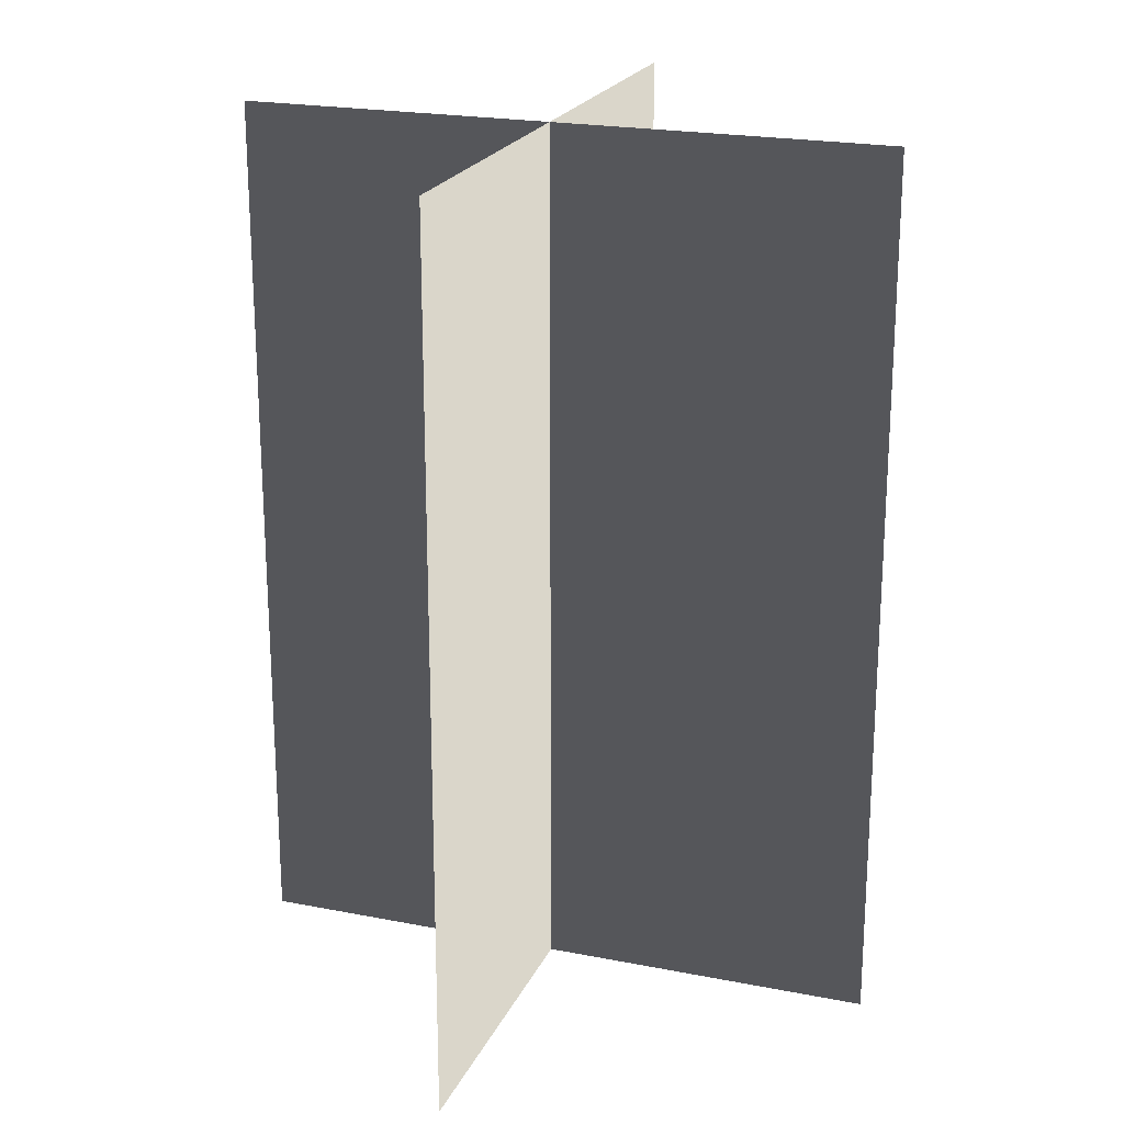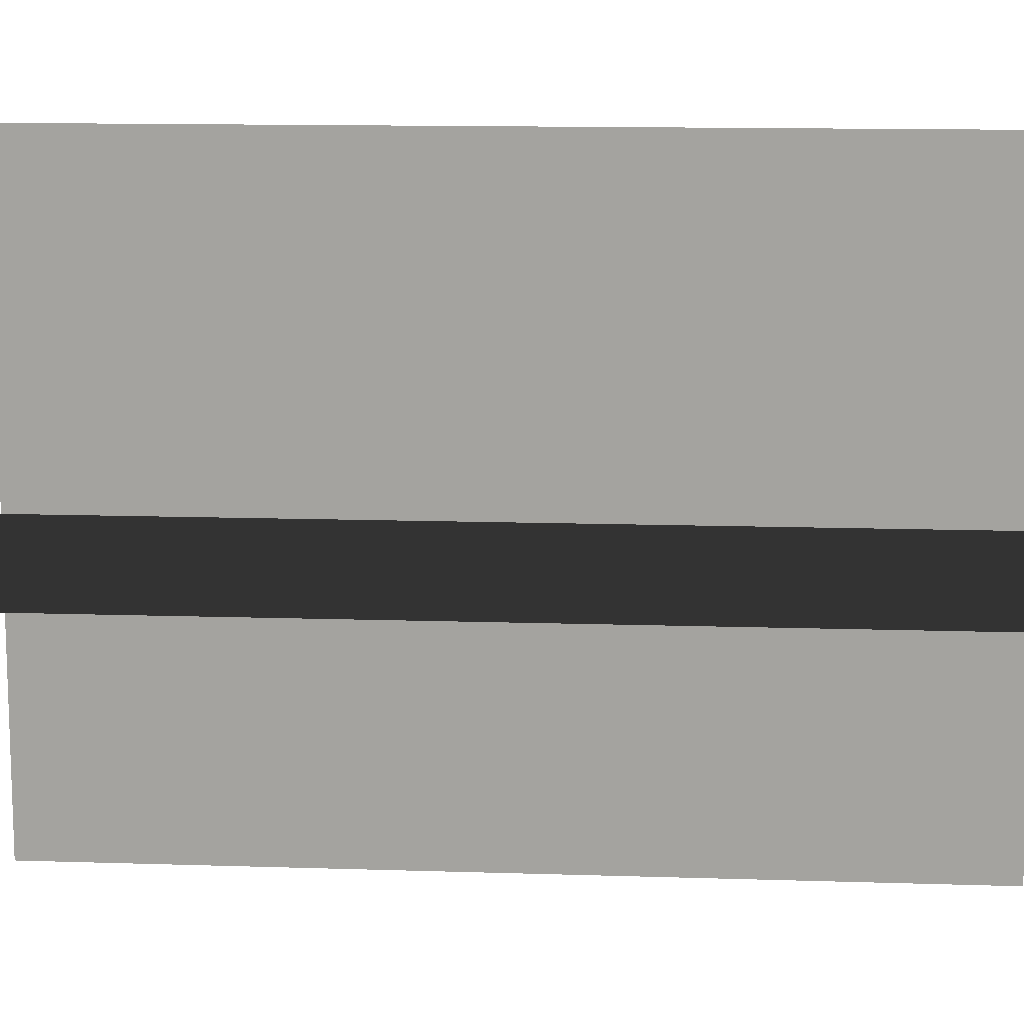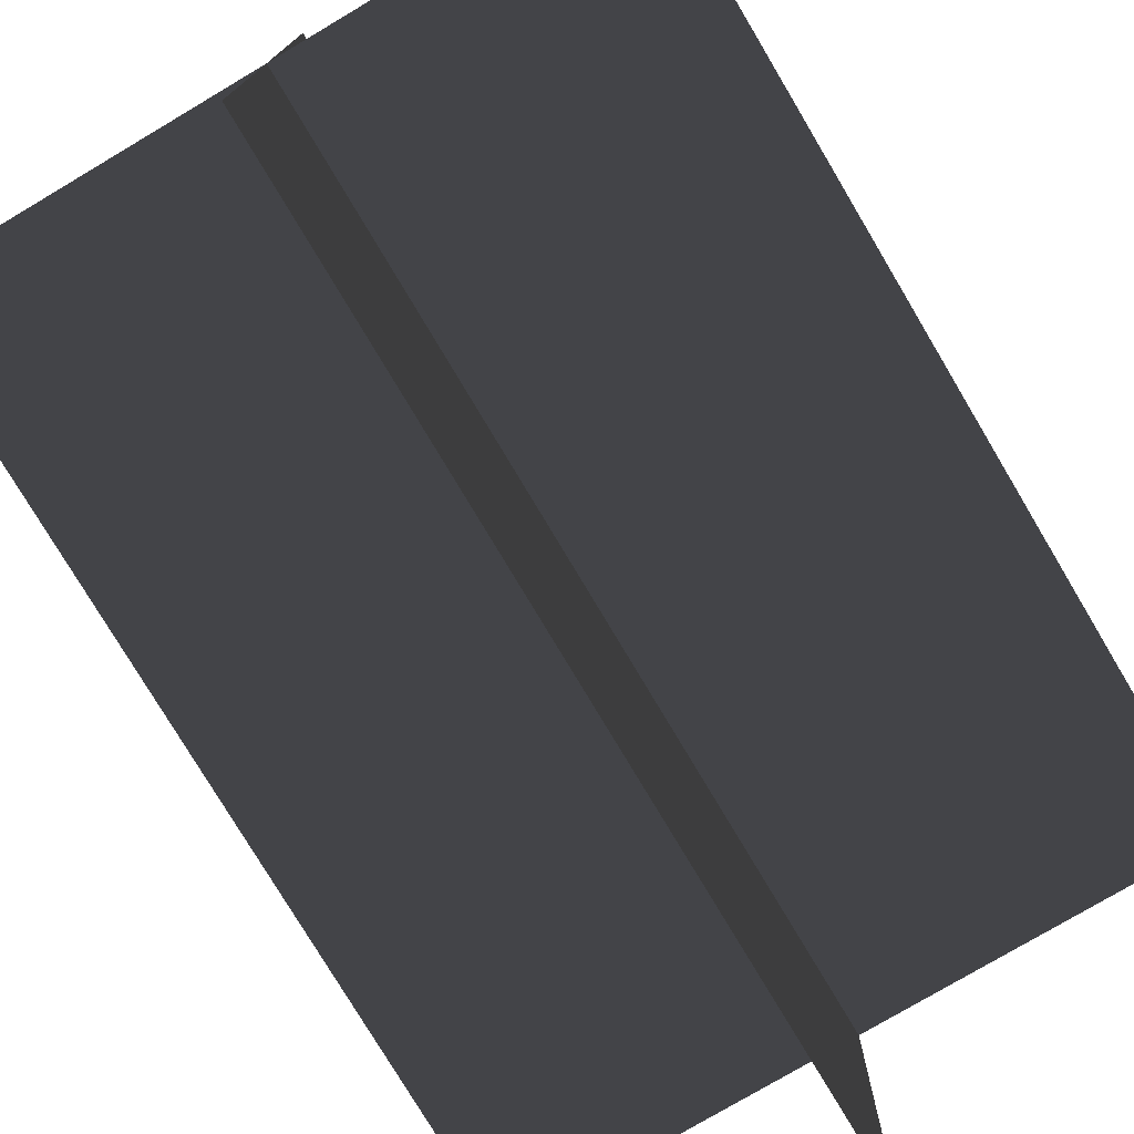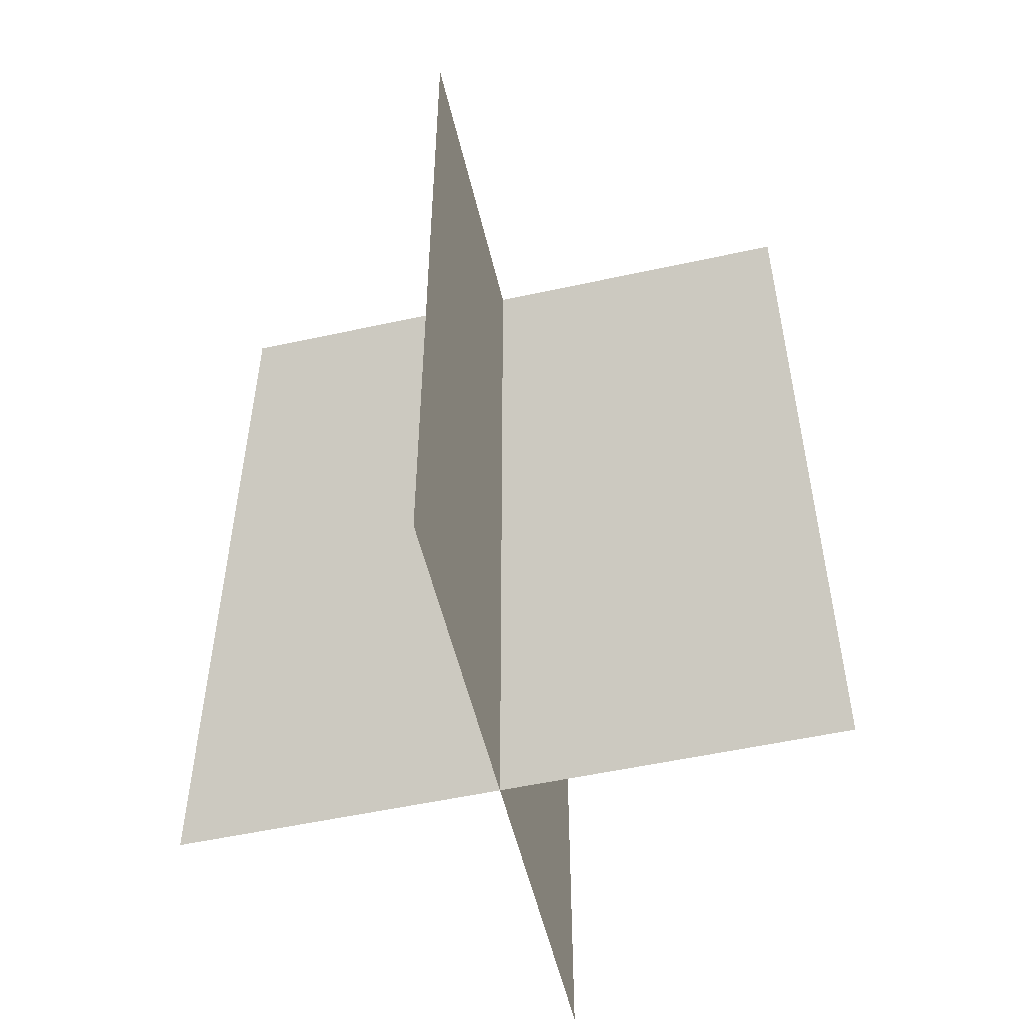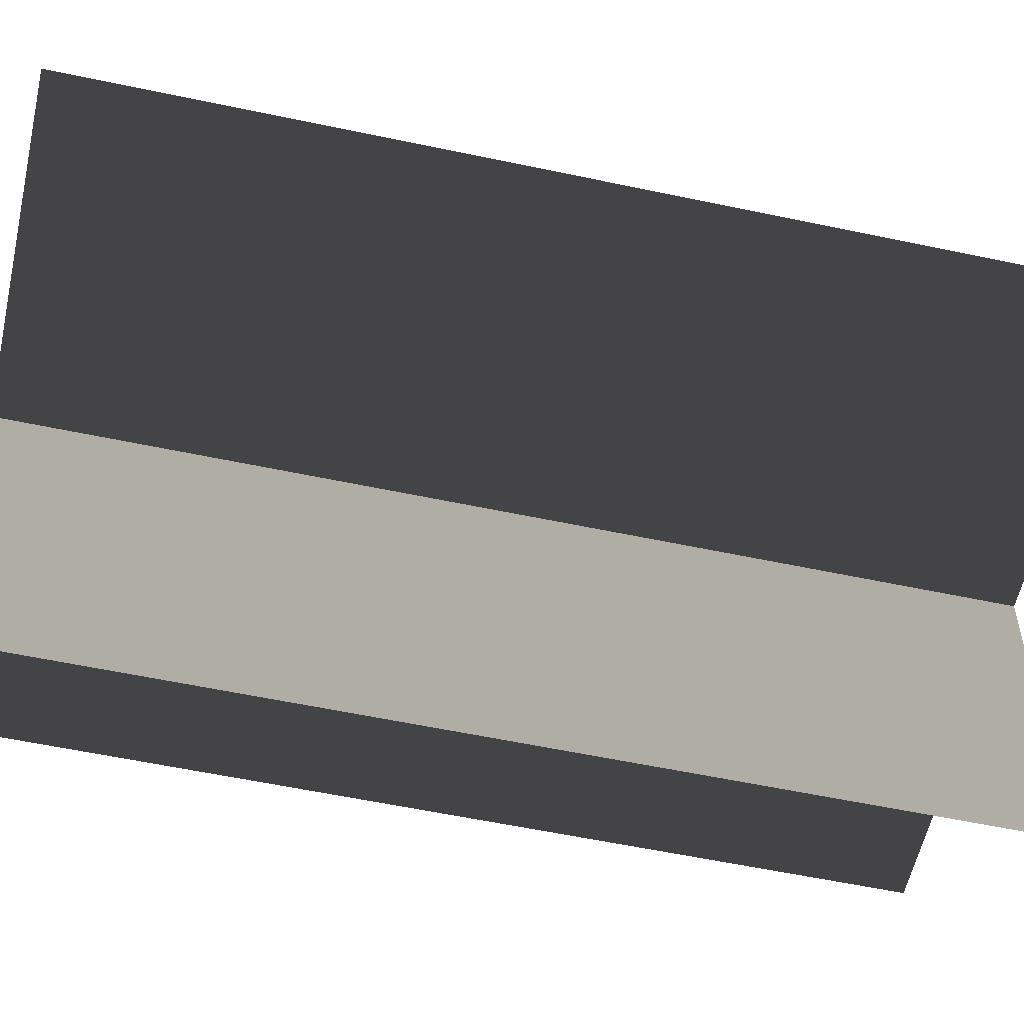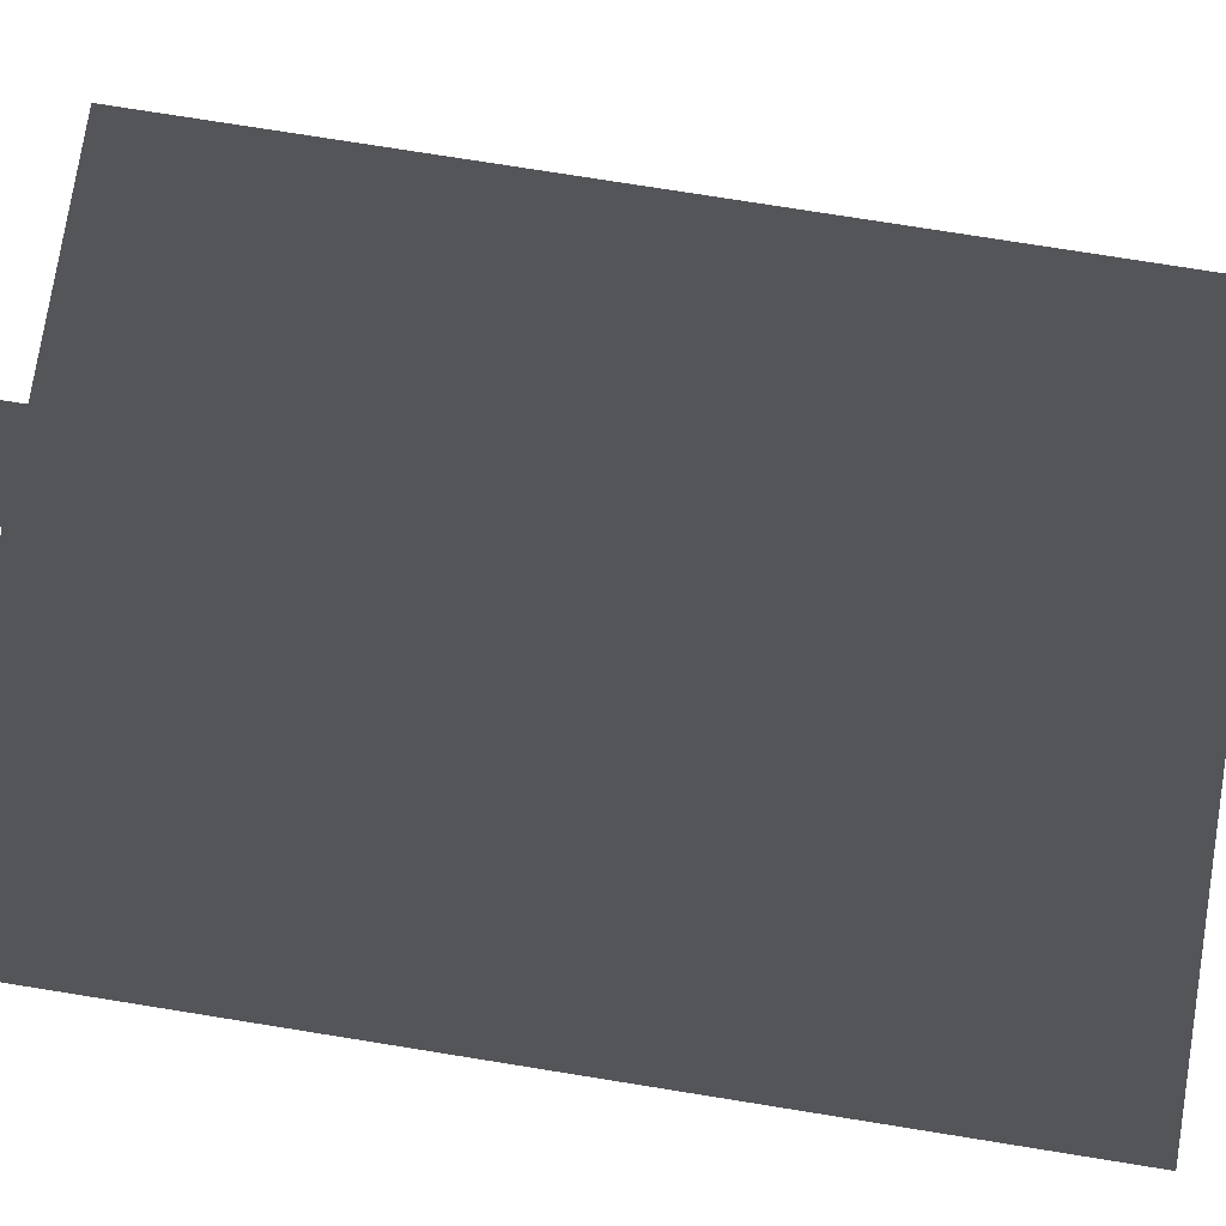
<metadata>
{"format":"obj","ext":"obj","renderer":"f3d","projection":"perspective","resolution":1024,"background":"white","views":[{"elev":21.5,"azim":109.2,"up":"+Z"},{"elev":12.7,"azim":-85.7,"up":"+Y"},{"elev":-76.8,"azim":30.7,"up":"+Y"},{"elev":-53.4,"azim":103.2,"up":"+Z"},{"elev":-56.9,"azim":77.5,"up":"+Y"},{"elev":76.0,"azim":99.1,"up":"+Y"}]}
</metadata>
<code>
v 0.005386 0.1548 1.684e-06
v 0.005386 0.1548 0.4323
v 0.005385 -0.1631 1.642e-06
v 0.005385 -0.1631 0.4323
v -0.1562 -0.009193 1.663e-06
v -0.1562 -0.009193 0.4323
v 0.1617 -0.009193 1.663e-06
v 0.1617 -0.009193 0.4323
g Palm_Tree_23094_689
f 1 3 2
f 2 3 4
f 5 7 6
f 6 7 8

</code>
